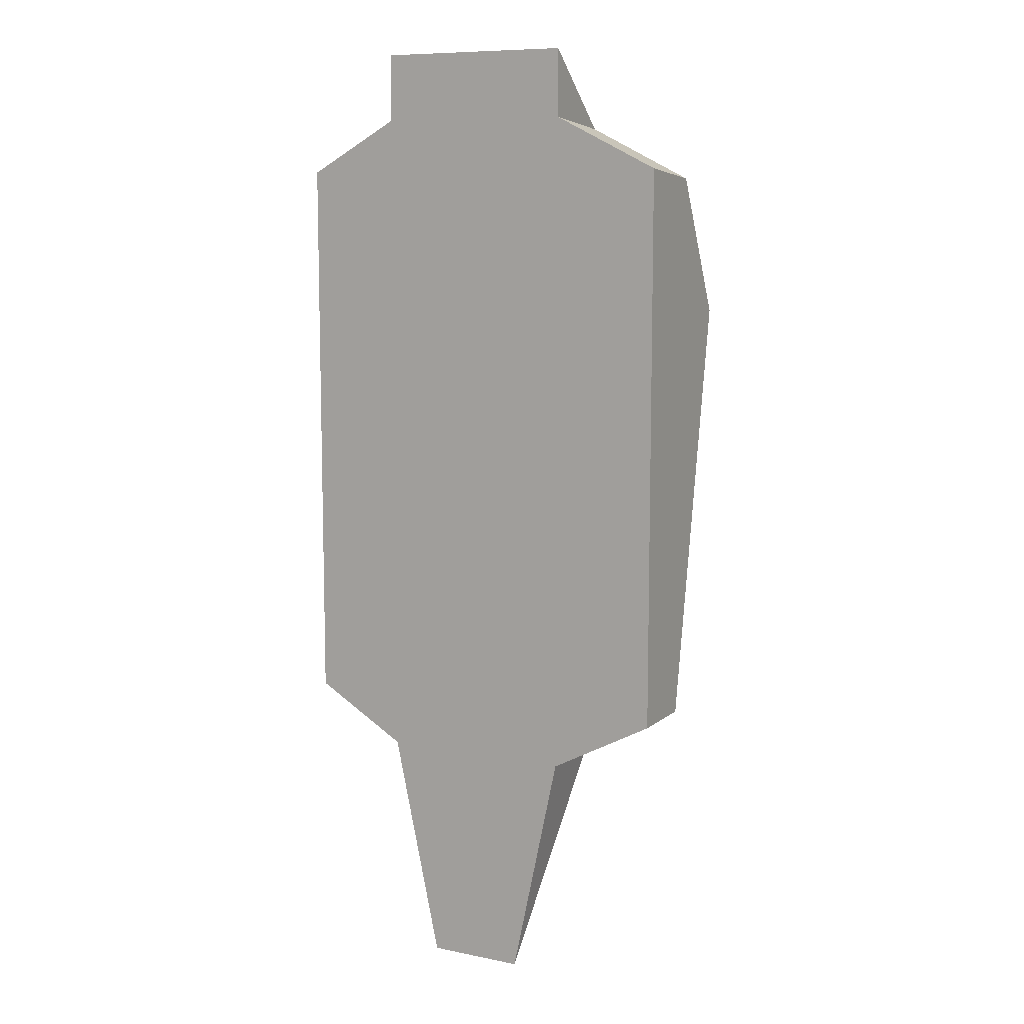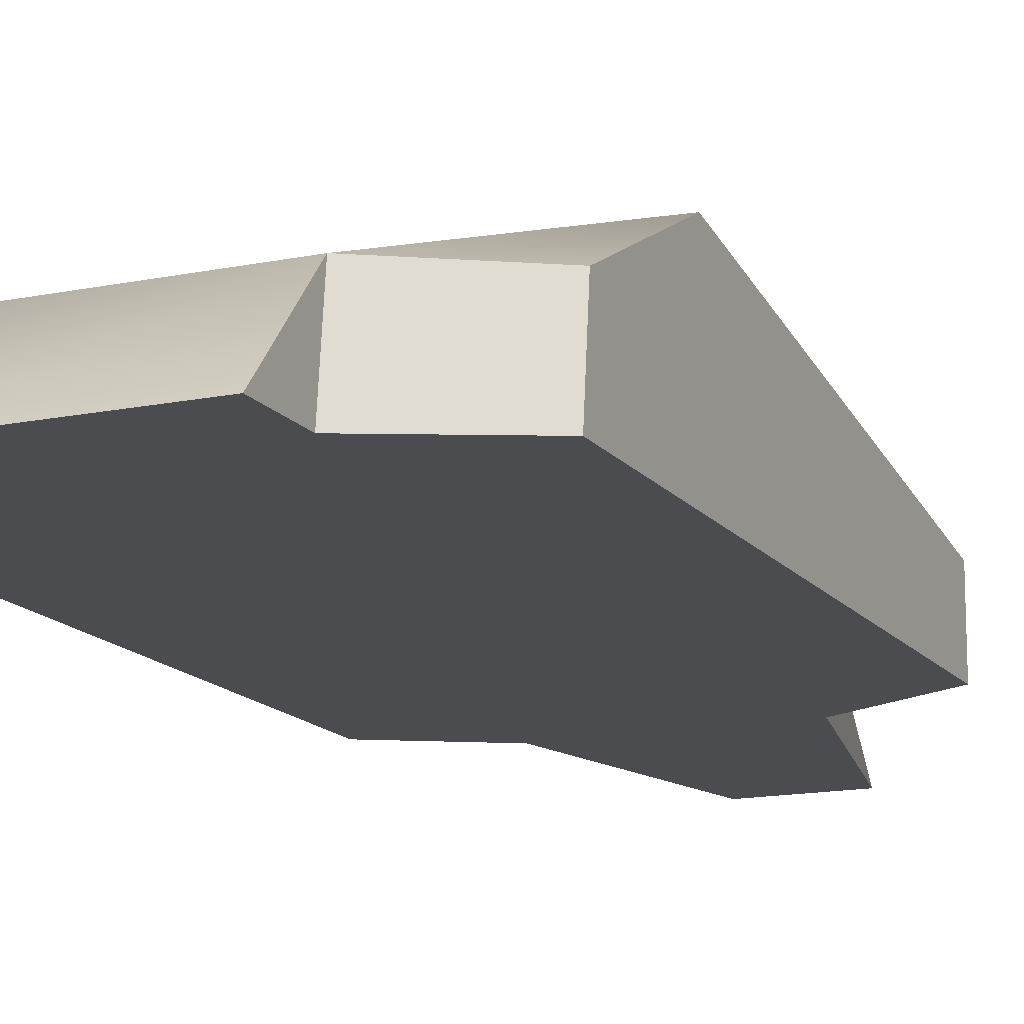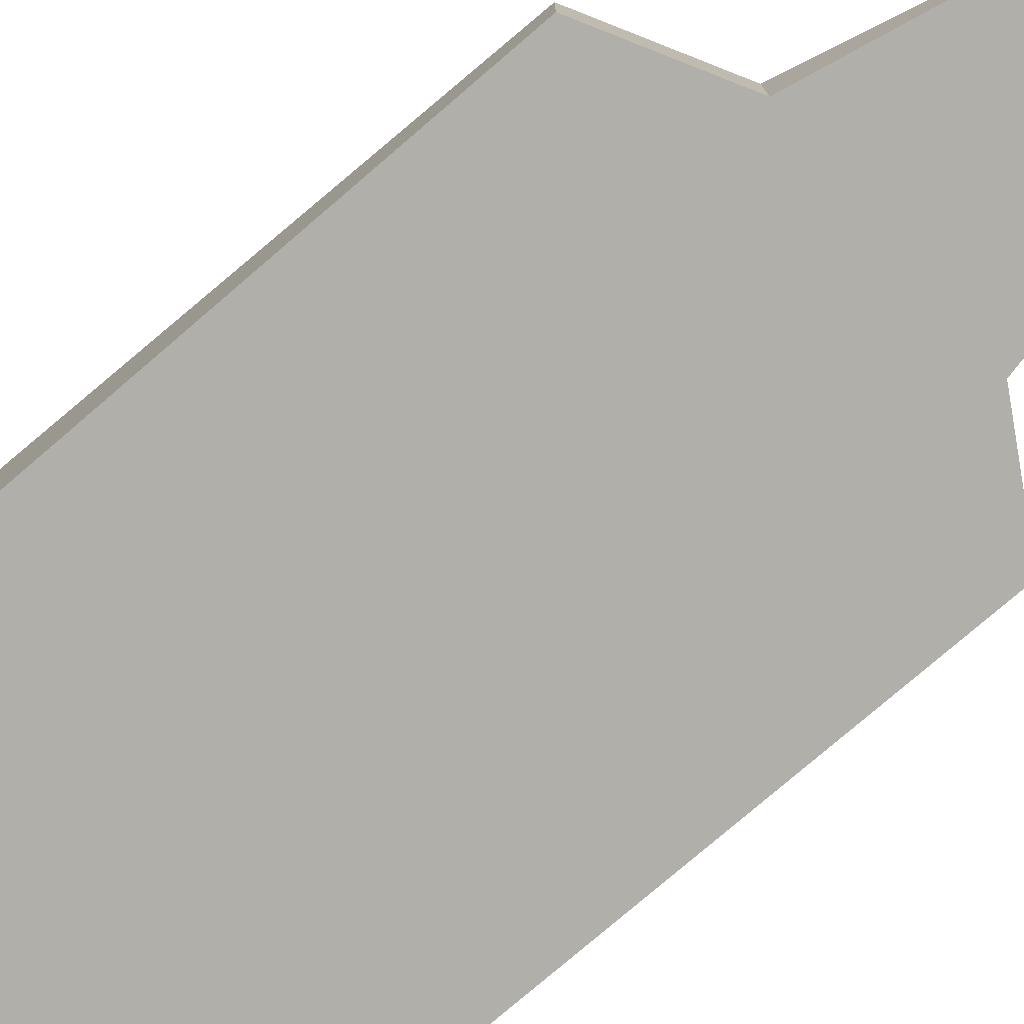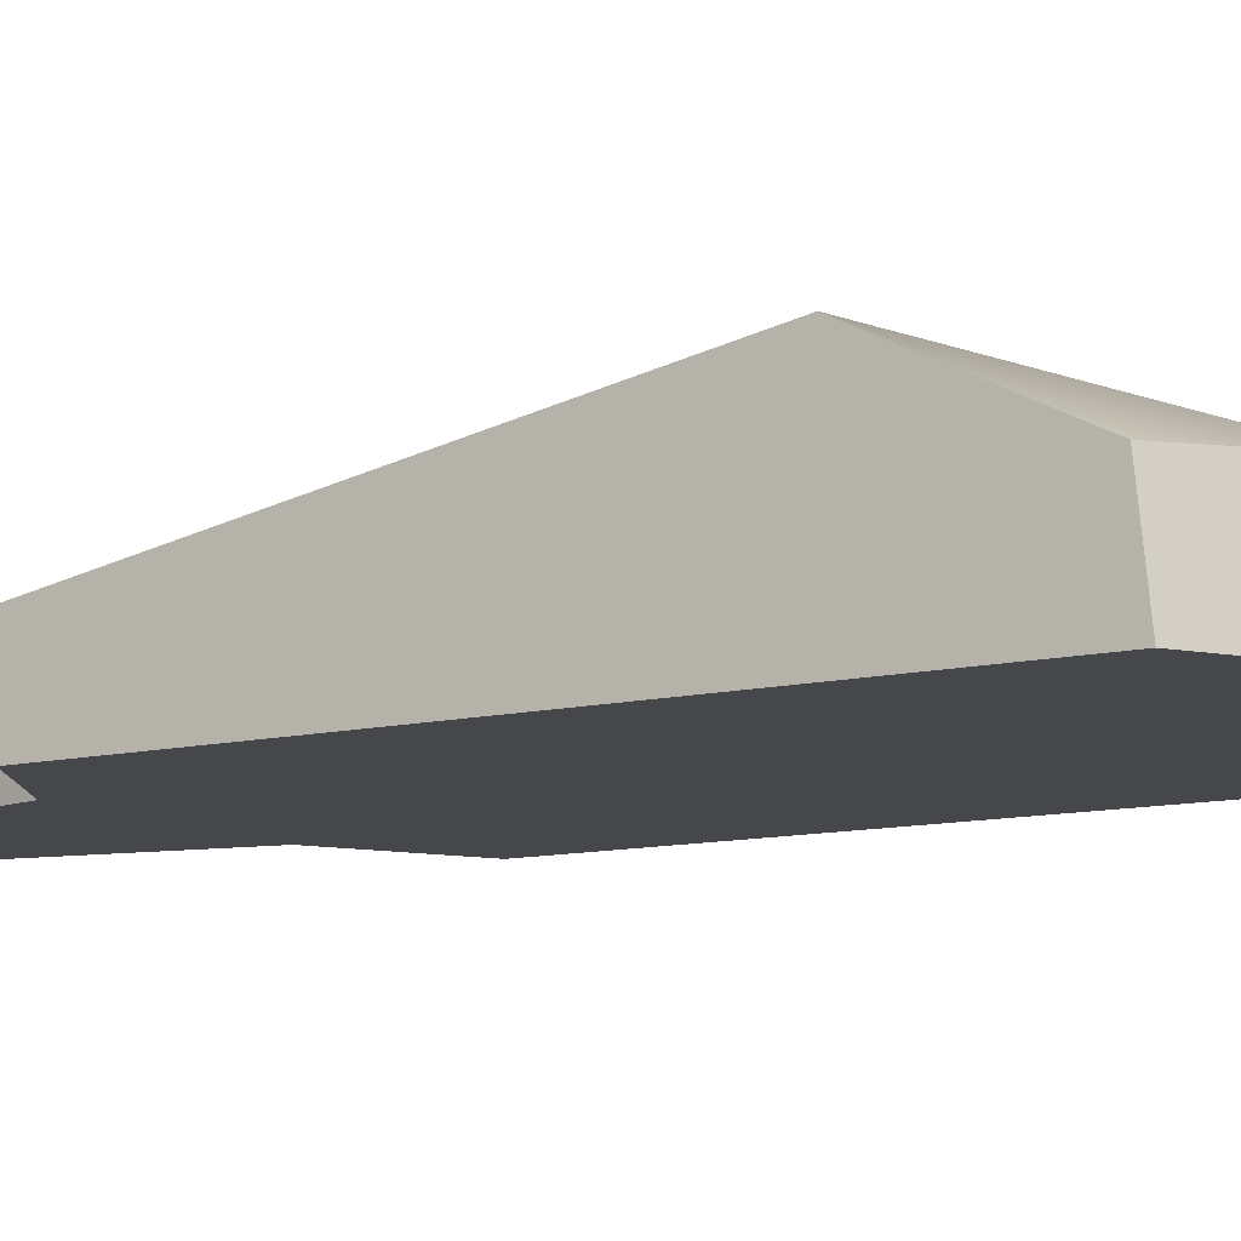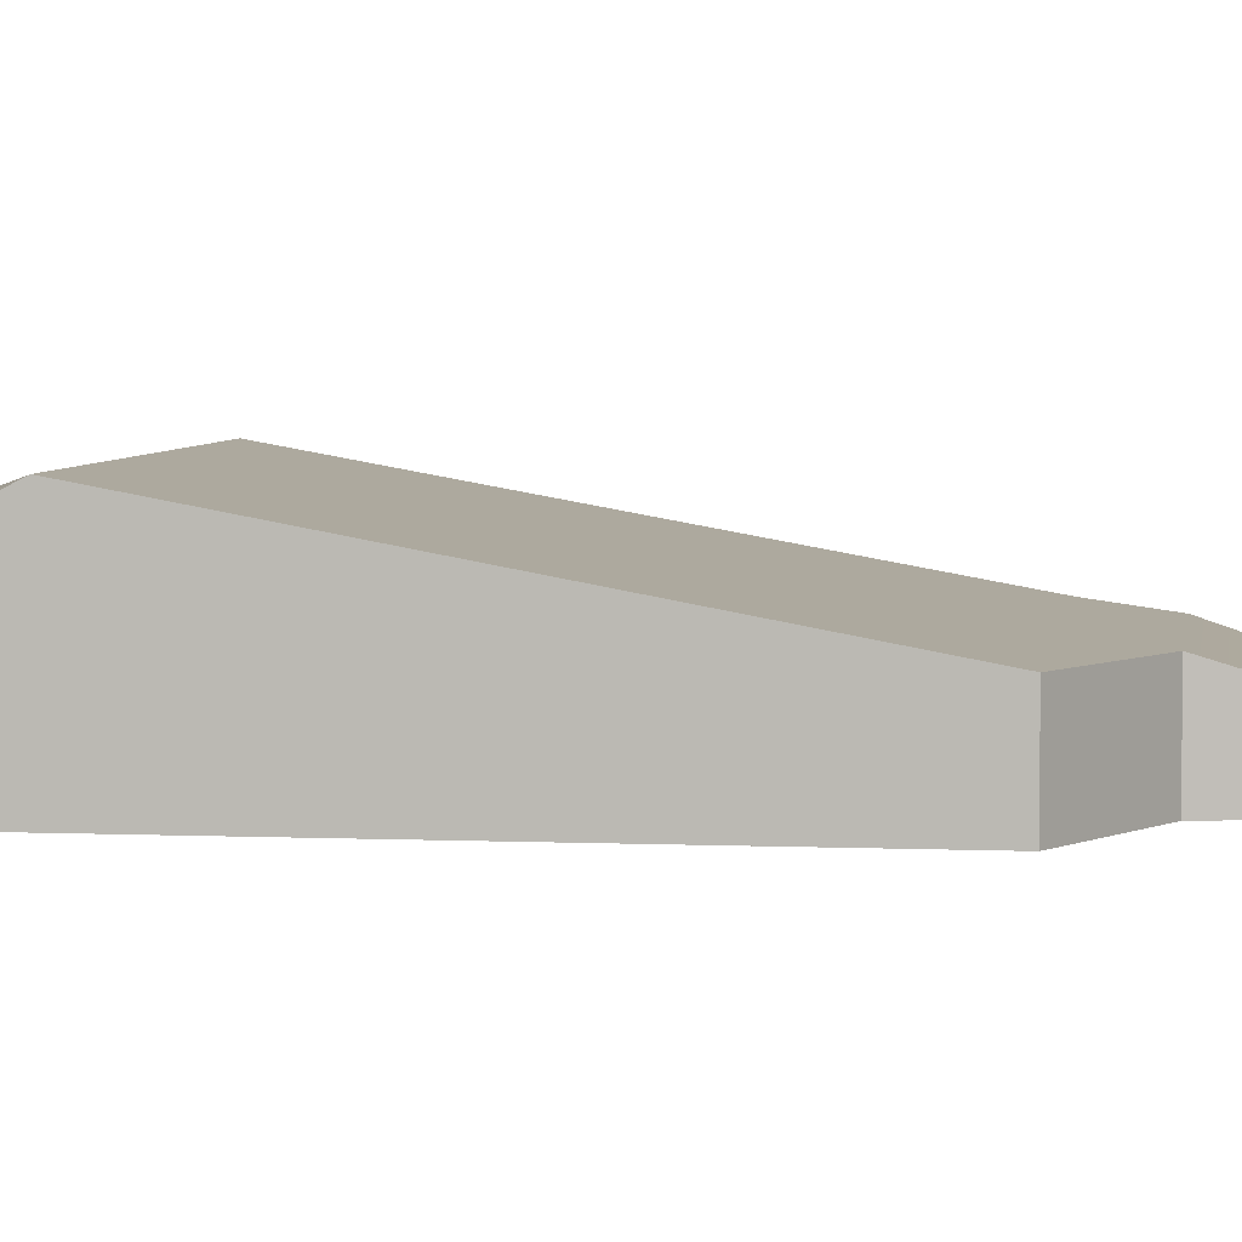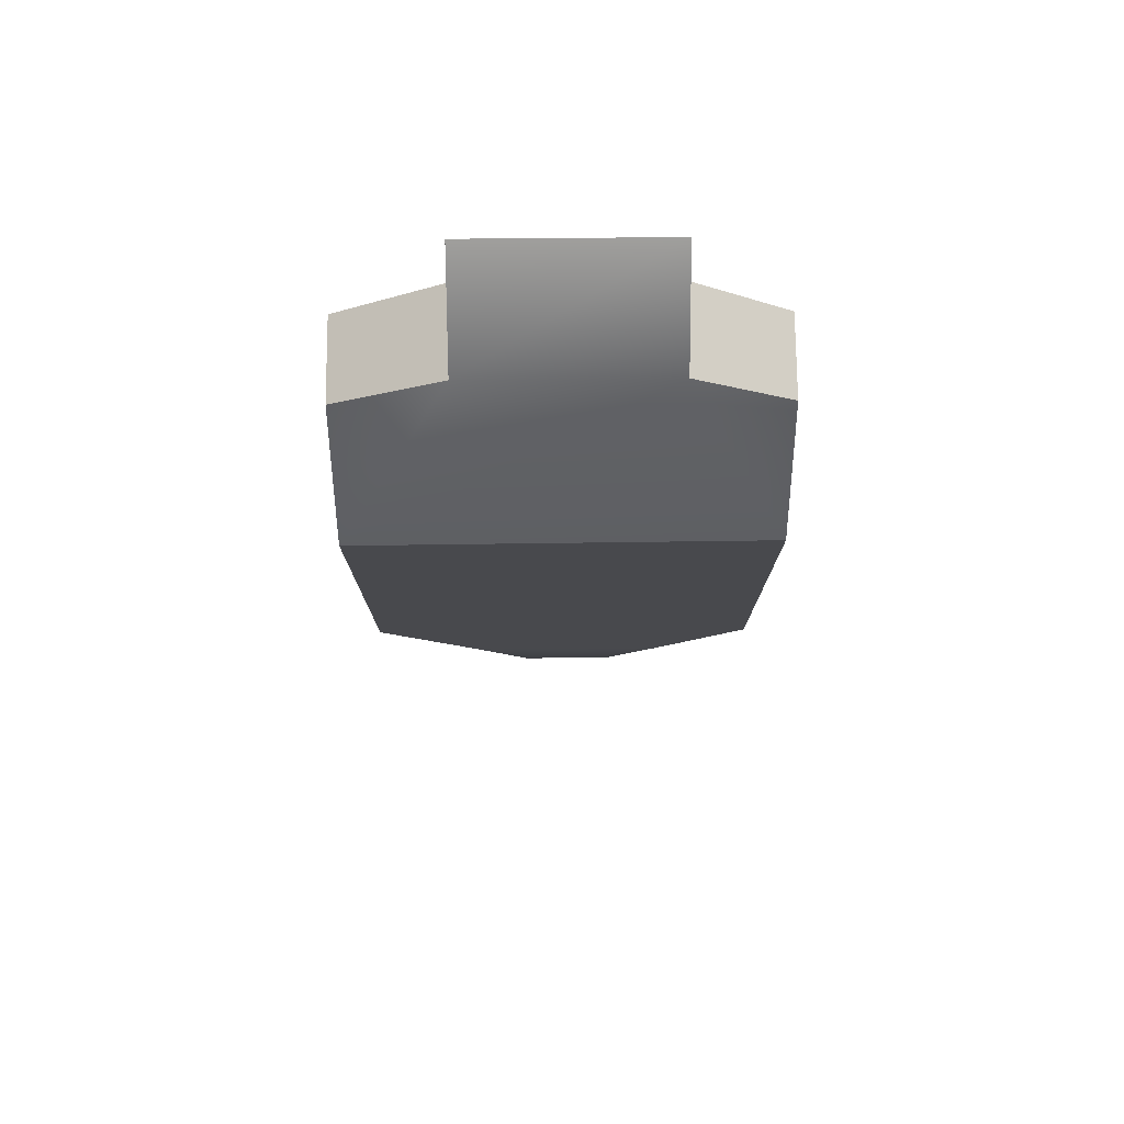
<metadata>
{"format":"obj","ext":"obj","renderer":"f3d","projection":"perspective","resolution":1024,"background":"white","views":[{"elev":9.3,"azim":28.0,"up":"+Z"},{"elev":-14.8,"azim":24.0,"up":"+Y"},{"elev":-78.2,"azim":130.6,"up":"+Y"},{"elev":-10.1,"azim":-57.0,"up":"+Y"},{"elev":4.8,"azim":97.9,"up":"+Y"},{"elev":67.3,"azim":179.5,"up":"+Z"}]}
</metadata>
<code>
g RoboShassis_DefaultPart_1_CorpsePart
v 0.9442 -0.6546 0.4619
v 0.8111 -0.6546 0.5271
v 0.8111 -0.5461 0.5154
v 0.9442 -0.552 0.4508
v 0.4451 -0.5531 0.4497
v 0.4451 -0.6546 0.4606
v 0.4451 -0.6546 -0.2536
v 0.4451 -0.5622 -0.2536
v 0.4451 -0.4667 0.2776
v 0.8111 -0.5622 -0.3242
v 0.8111 -0.6546 -0.3242
v 0.9442 -0.6546 -0.2536
v 0.9442 -0.5622 -0.2536
v 0.9442 -0.6546 -0.2536
v 0.8111 -0.6546 -0.3242
v 0.8111 -0.6546 0.5271
v 0.9442 -0.6546 0.4619
v 0.5639 -0.6546 -0.3242
v 0.4451 -0.6546 -0.2536
v 0.4451 -0.6546 0.4606
v 0.5639 -0.6546 0.5271
v 0.5639 -0.5461 0.5154
v 0.5639 -0.6546 0.5271
v 0.4451 -0.6546 0.4606
v 0.4451 -0.5531 0.4497
v 0.5639 -0.6546 0.6118
v 0.8111 -0.6546 0.6118
v 0.4451 -0.5622 -0.2536
v 0.4451 -0.6546 -0.2536
v 0.5639 -0.6546 -0.3242
v 0.5639 -0.5622 -0.3242
v 0.4451 -0.5622 -0.2536
v 0.5639 -0.5622 -0.3242
v 0.8111 -0.5622 -0.3242
v 0.9442 -0.5622 -0.2536
v 0.4451 -0.4667 0.2776
v 0.9442 -0.4642 0.2776
v 0.5639 -0.6546 0.6118
v 0.5639 -0.5461 0.5154
v 0.8111 -0.5461 0.5154
v 0.8111 -0.6546 0.6118
v 0.6258 -0.6546 -0.6156
v 0.7491 -0.6546 -0.6156
v 0.6258 -0.6546 -0.6156
v 0.7491 -0.6546 -0.6156
v 0.5639 -0.6546 -0.3242
v 0.6258 -0.6546 -0.6156
v 0.5639 -0.5622 -0.3242
v 0.5639 -0.6546 0.5271
v 0.5639 -0.5461 0.5154
v 0.5639 -0.6546 0.6118
v 0.8111 -0.6546 0.5271
v 0.8111 -0.6546 0.6118
v 0.8111 -0.5461 0.5154
v 0.4451 -0.4667 0.2776
v 0.9442 -0.4642 0.2776
v 0.8111 -0.5622 -0.3242
v 0.7491 -0.6546 -0.6156
v 0.8111 -0.6546 -0.3242
v 0.9442 -0.6546 -0.2536
v 0.9442 -0.6546 0.4619
v 0.9442 -0.552 0.4508
v 0.9442 -0.5622 -0.2536
v 0.9442 -0.4642 0.2776
v 0.9442 -0.552 0.4508
v 0.4451 -0.5531 0.4497
g RoboShassis_DefaultPart_1_CorpsePart_0
f 3 2 1
f 4 3 1
f 7 6 5
f 5 8 7
f 5 9 8
f 12 11 10
f 13 12 10
f 16 15 14
f 17 16 14
f 20 19 18
f 21 20 18
f 15 16 21
f 18 15 21
f 24 23 22
f 25 24 22
f 26 21 16
f 27 26 16
f 30 29 28
f 31 30 28
f 34 33 32
f 32 35 34
f 32 36 35
f 36 37 35
f 40 39 38
f 41 40 38
f 42 33 34
f 43 42 34
f 15 18 44
f 45 15 44
f 48 47 46
f 51 50 49
f 54 53 52
f 39 56 55
f 59 58 57
f 62 61 60
f 60 63 62
f 63 64 62
f 65 56 40
f 40 56 39
f 66 39 55

</code>
